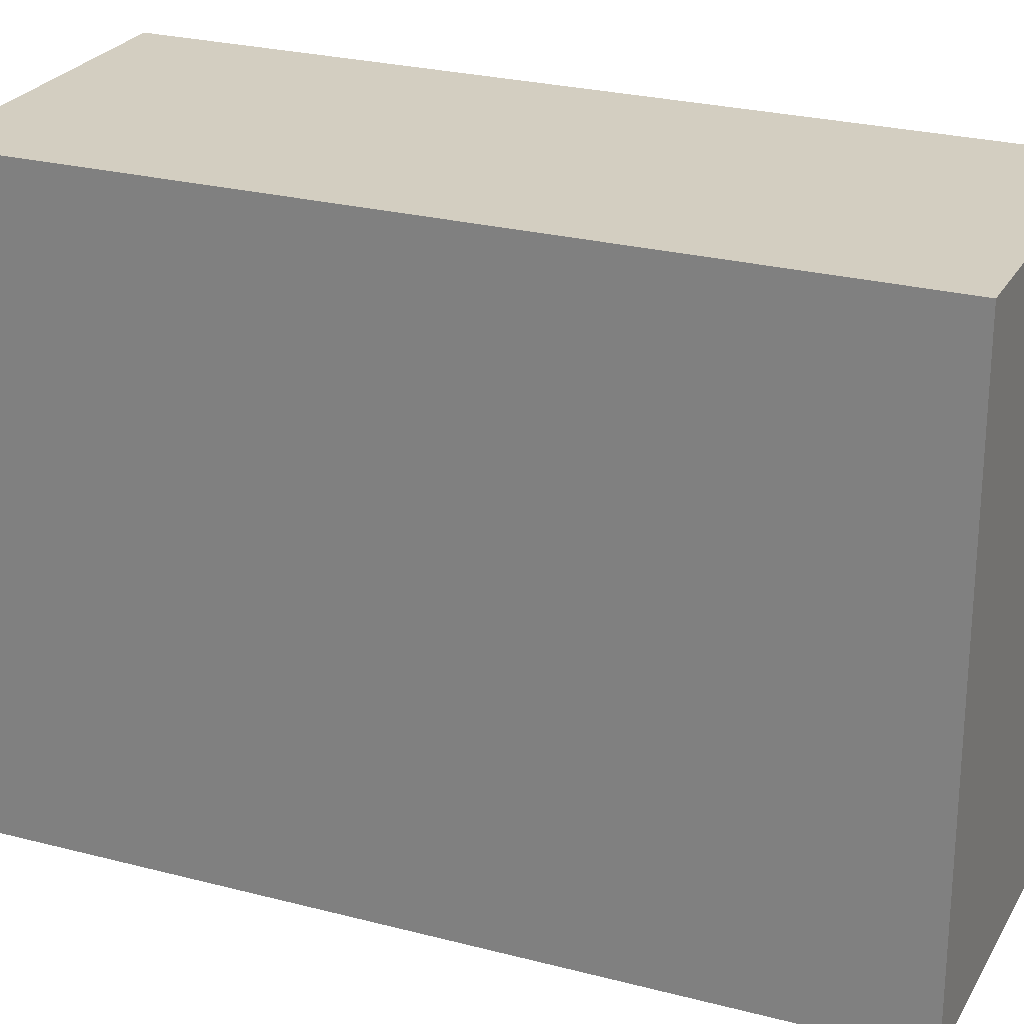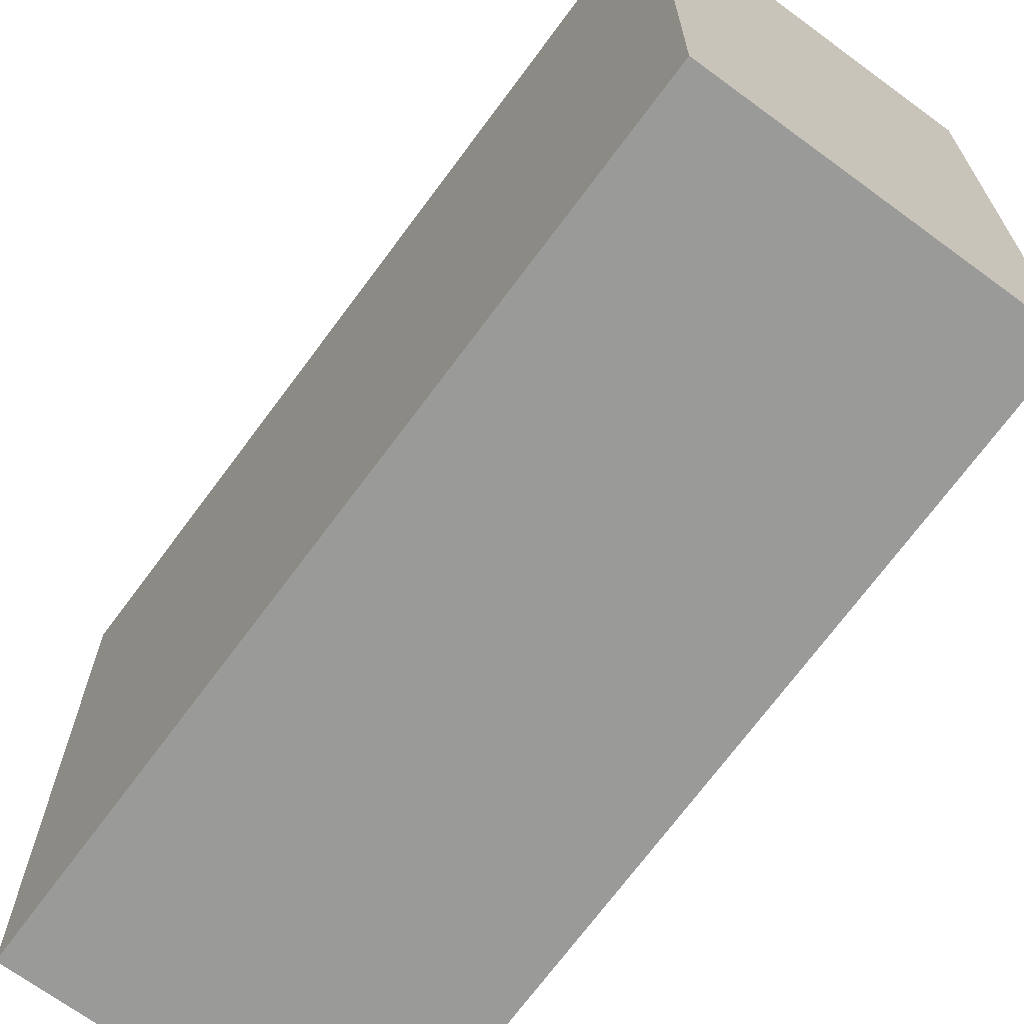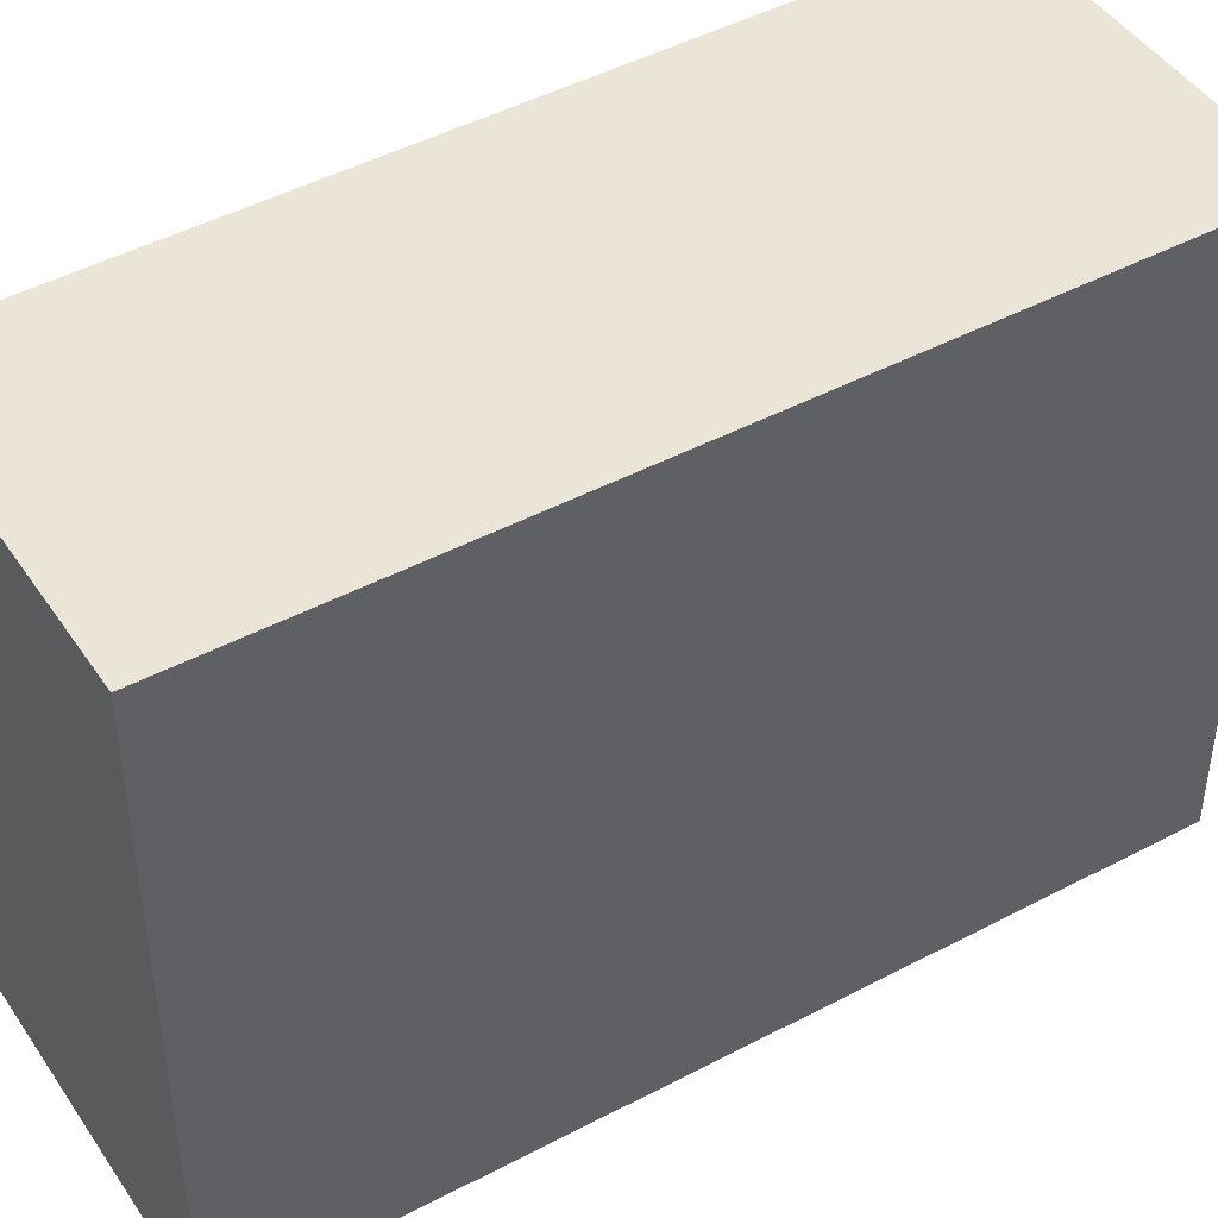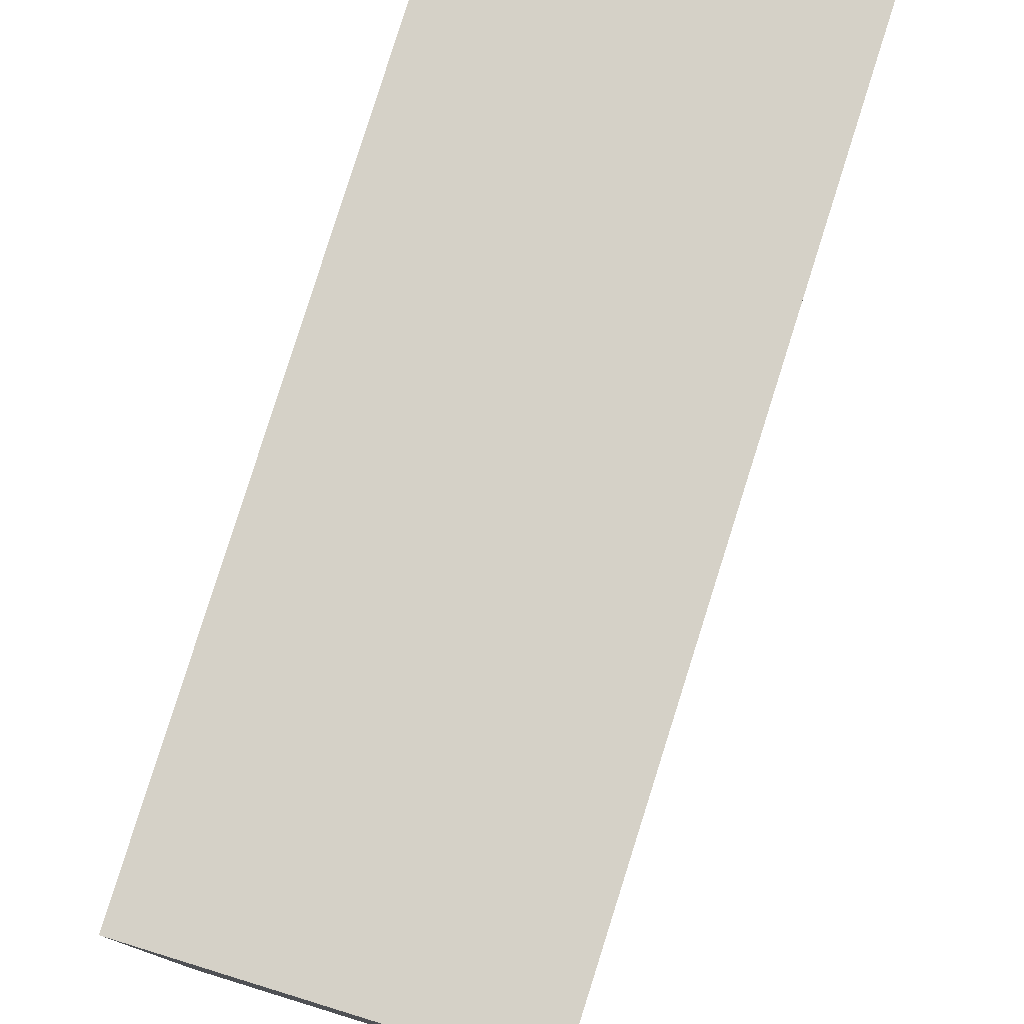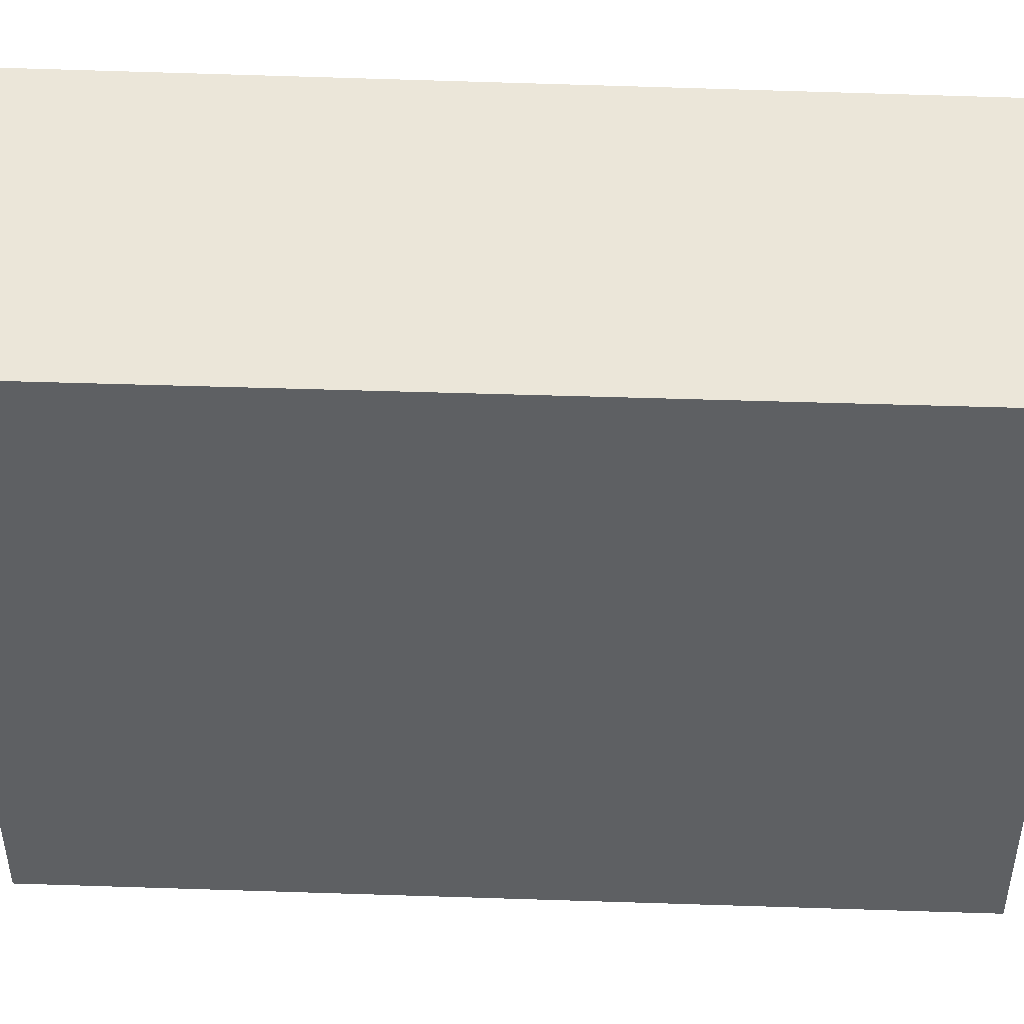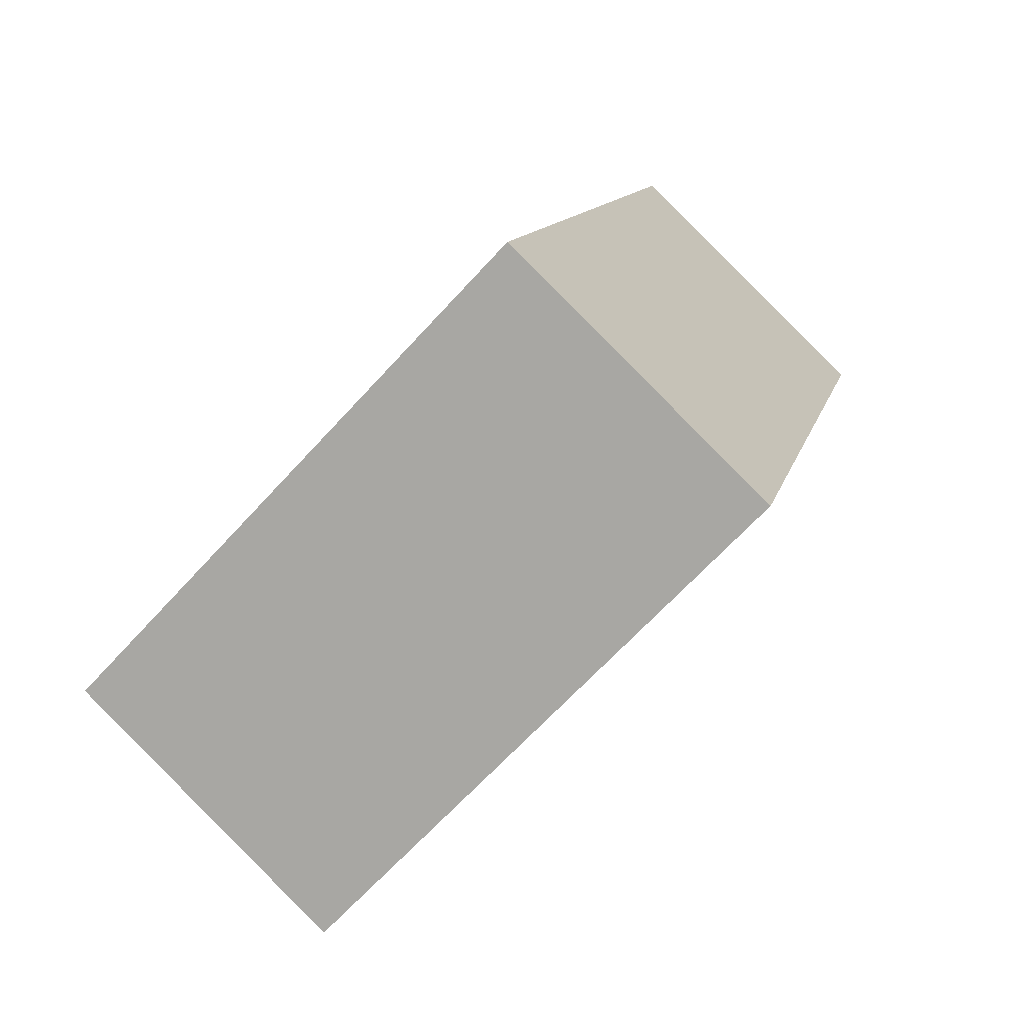
<metadata>
{"format":"obj","ext":"obj","renderer":"f3d","projection":"perspective","resolution":1024,"background":"white","views":[{"elev":25.1,"azim":130.6,"up":"+Y"},{"elev":-69.2,"azim":161.1,"up":"+Y"},{"elev":45.7,"azim":-104.3,"up":"+Y"},{"elev":79.0,"azim":-145.4,"up":"+Y"},{"elev":48.0,"azim":109.6,"up":"+Y"},{"elev":-66.2,"azim":-42.3,"up":"+Z"}]}
</metadata>
<code>
v  0 3.09 1.892e-16
v  2.869 3.09 3.547
v  1.593 3.09 -0.502
v  1.24 3.09 4.06
v  1.593 3.074e-17 -0.502
v  0 0 0
v  1.24 -2.486e-16 4.06
v  2.869 -2.172e-16 3.547
g defaultobject
f 1 2 3
f 2 1 4
f 5 1 3
f 1 5 6
f 6 4 1
f 4 6 7
f 7 2 4
f 2 7 8
f 8 3 2
f 3 8 5
f 5 7 6
f 7 5 8

</code>
